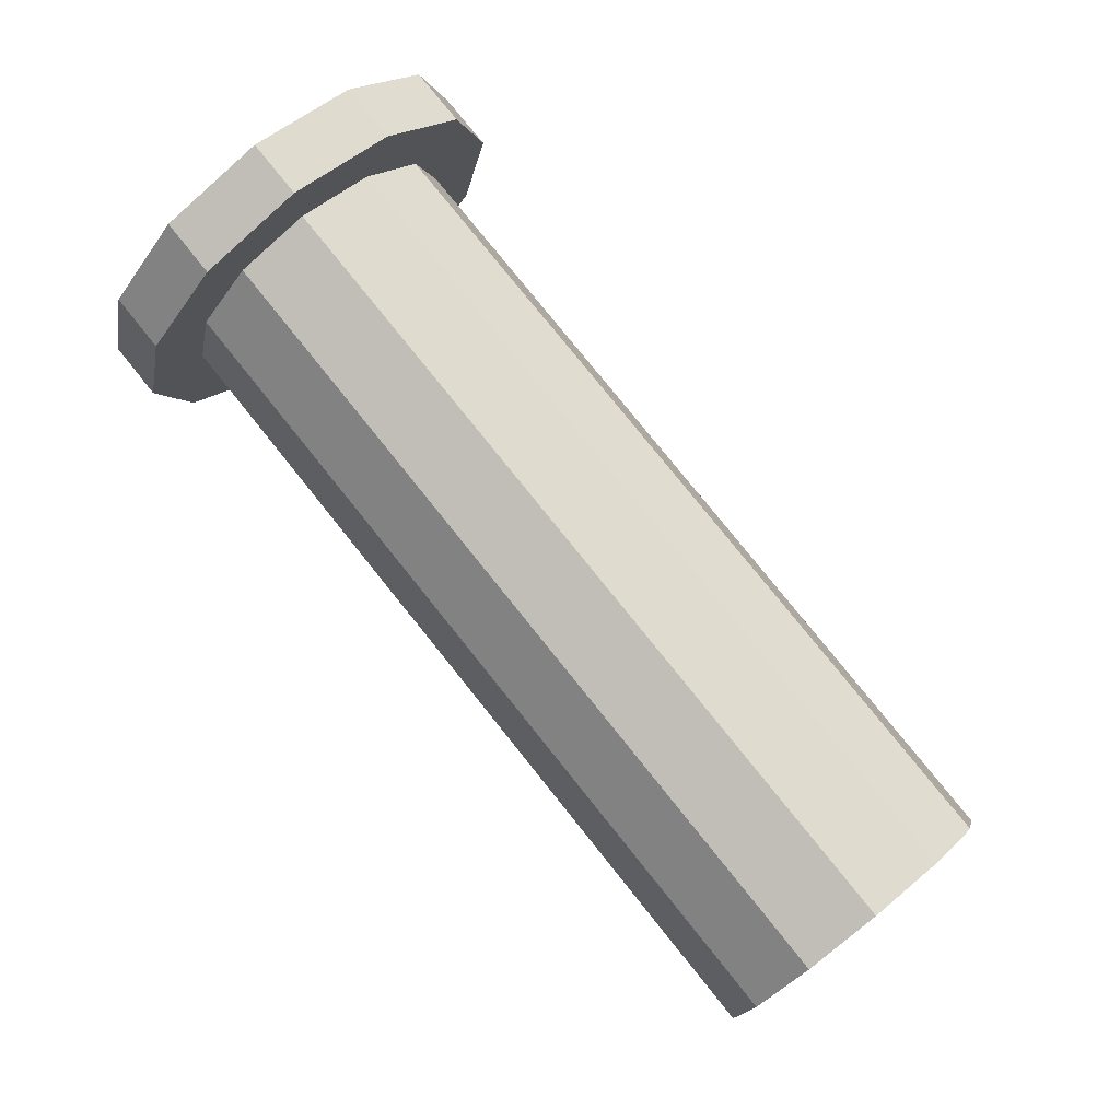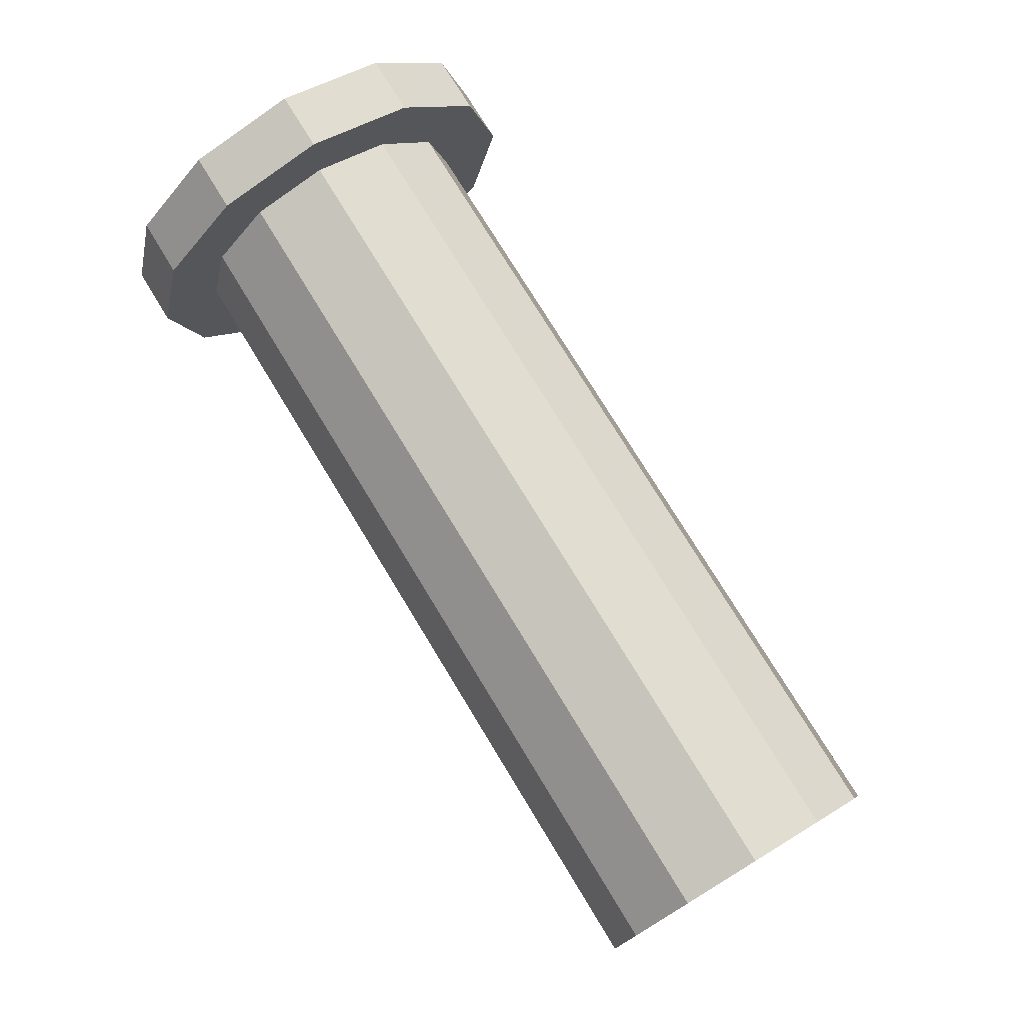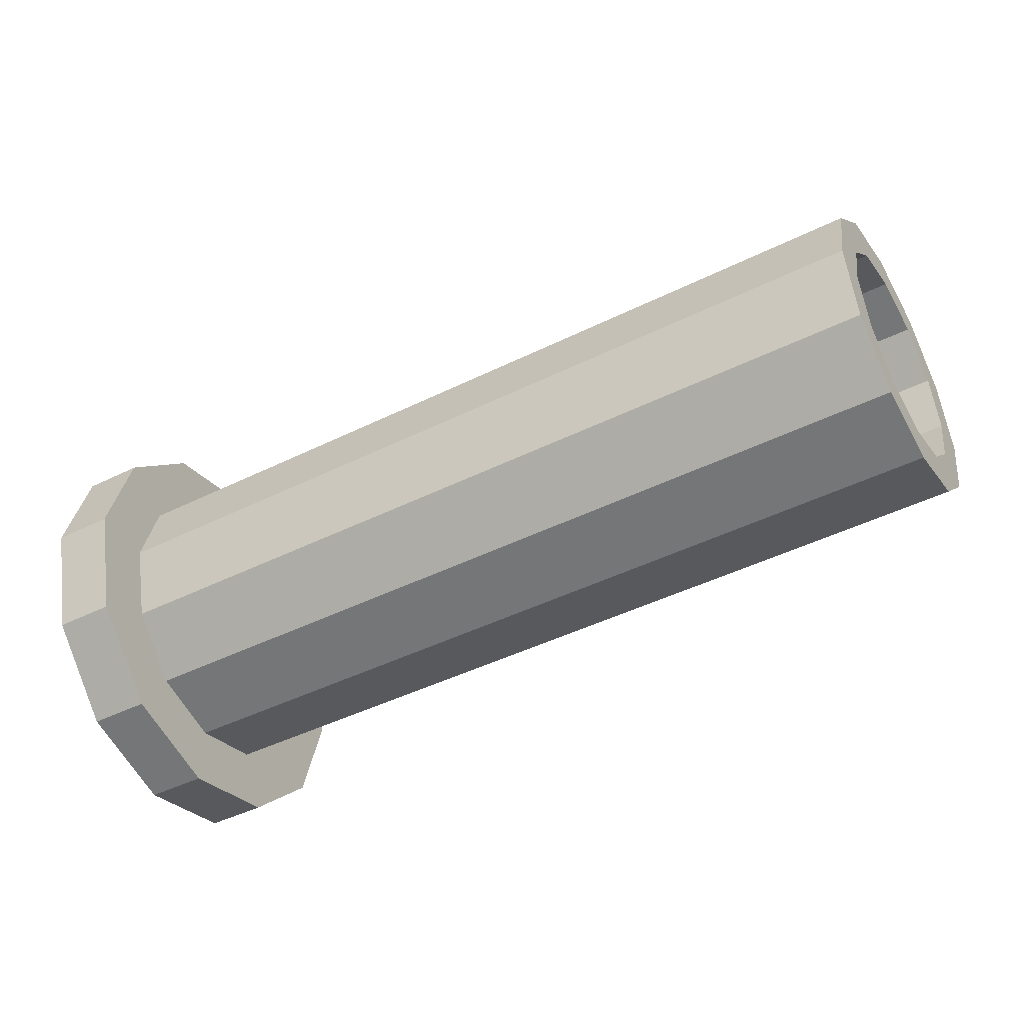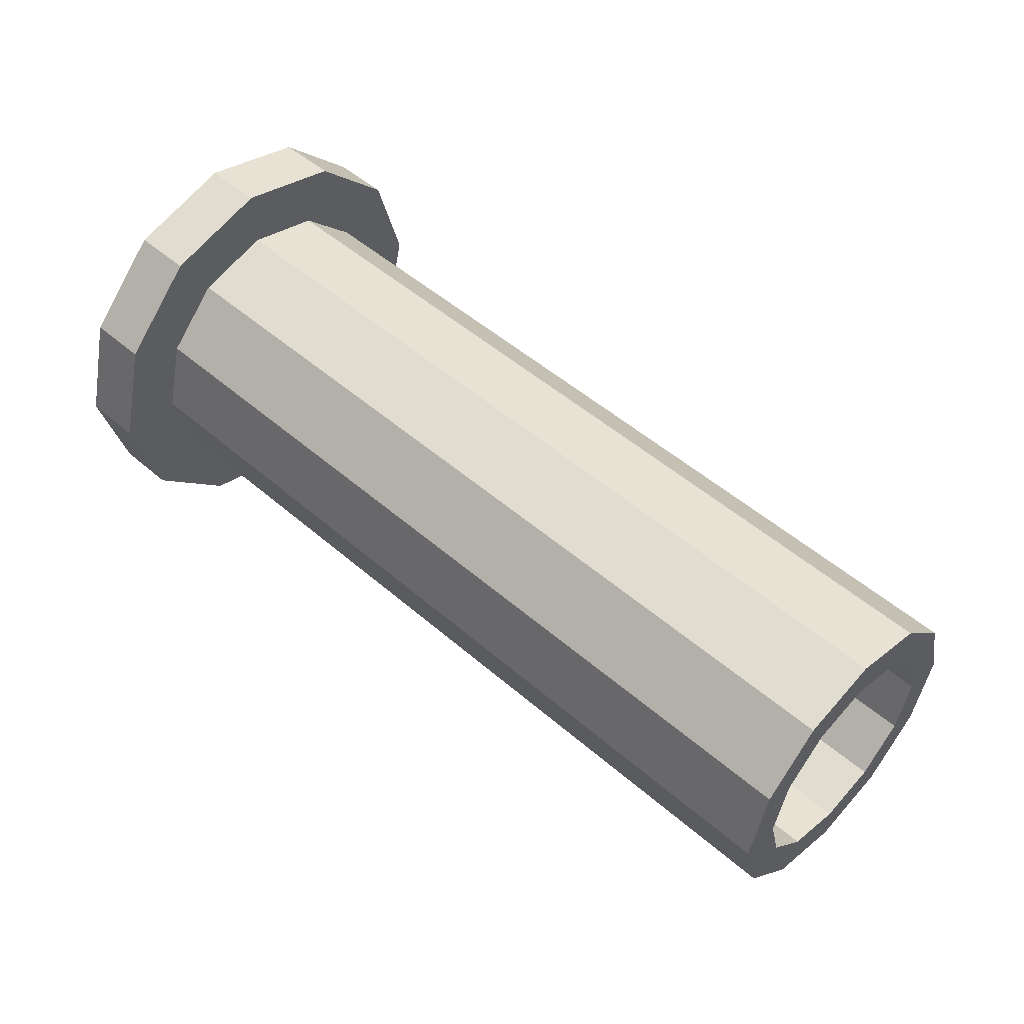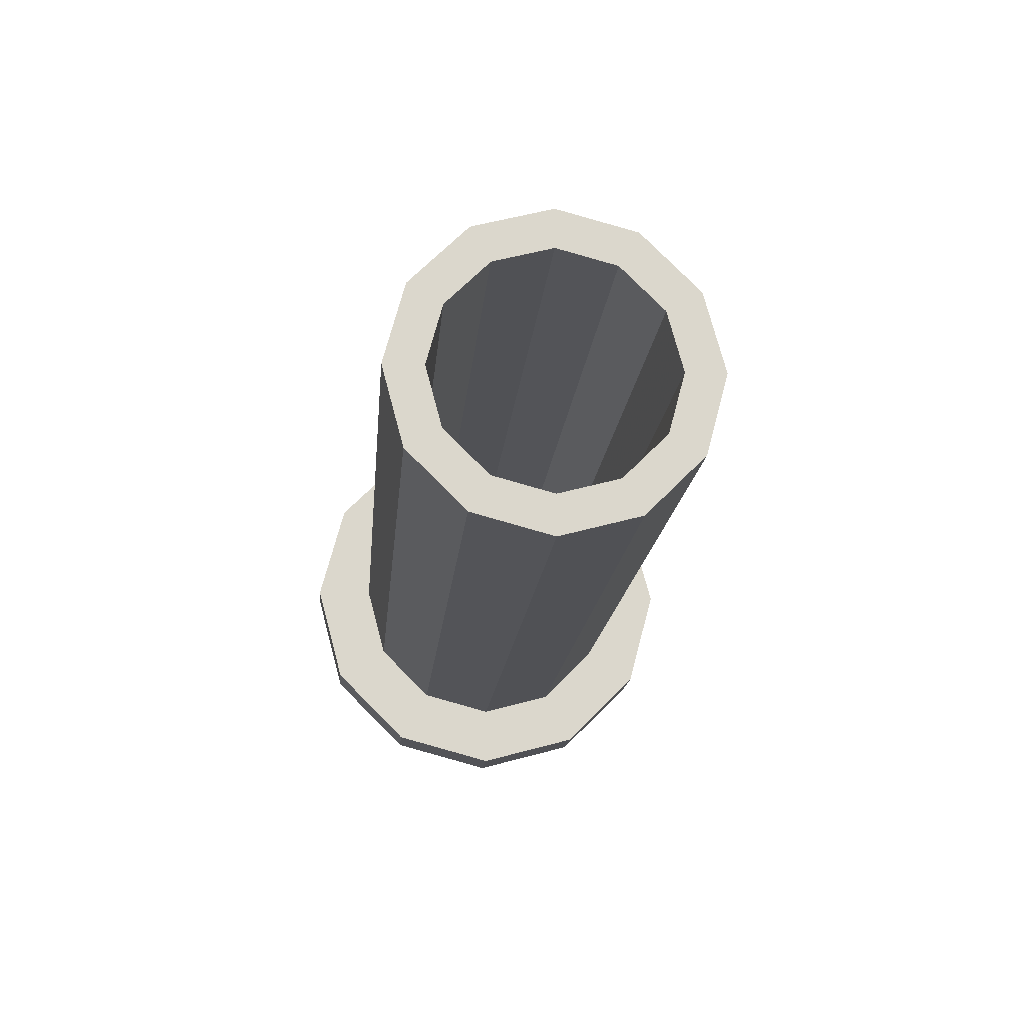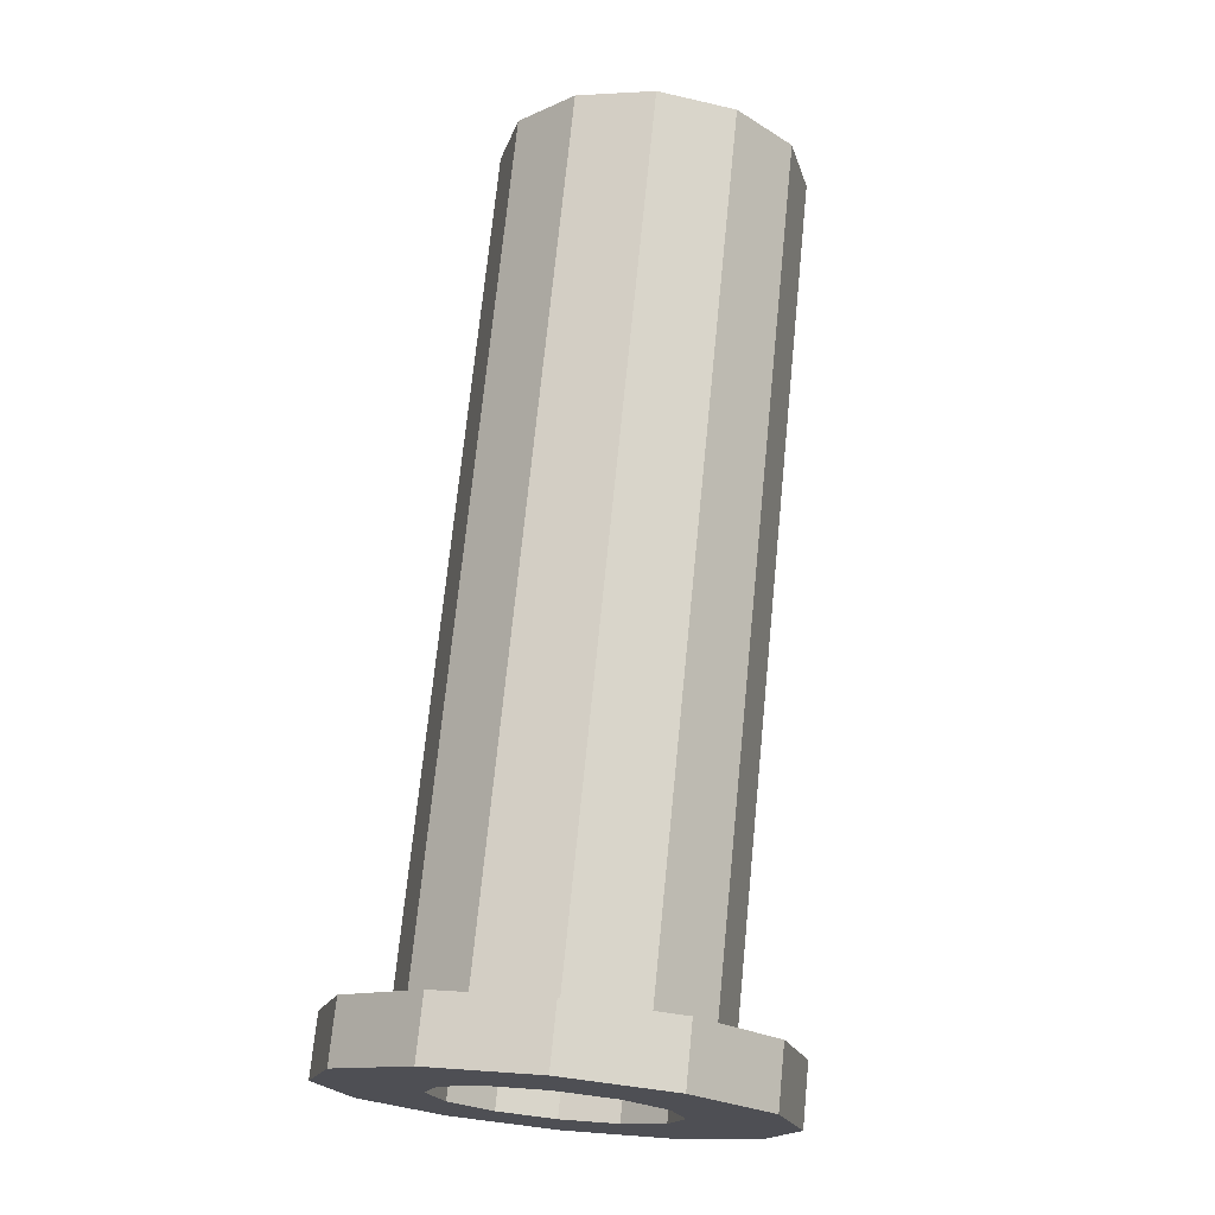
<metadata>
{"format":"obj","ext":"obj","renderer":"f3d","projection":"perspective","resolution":1024,"background":"white","views":[{"elev":79.5,"azim":51.2,"up":"+Y"},{"elev":75.6,"azim":58.7,"up":"+Z"},{"elev":-44.8,"azim":29.9,"up":"+Y"},{"elev":50.8,"azim":43.4,"up":"+Y"},{"elev":-16.0,"azim":85.2,"up":"+Y"},{"elev":71.6,"azim":-84.3,"up":"+Y"}]}
</metadata>
<code>
v 0 -0.2165 -0.125
v 0 -0.25 0
v 0 -0.3535 0
v 0 -0.3062 -0.1768
v 0 -0.1624 -0.09375
v 0 -0.1875 0
v 0 -0.2165 0.125
v 0 -0.3062 0.1768
v 0 -0.1624 0.09375
v 0 -0.125 0.2165
v 0 -0.1768 0.3062
v 0 -0.09375 0.1624
v 0 0 0.25
v 0 0 0.3535
v 0 0 0.1875
v 0 0.1768 0.3062
v 0 0.125 0.2165
v 0 0.09375 0.1624
v 0 0.3062 0.1768
v 0 0.2165 0.125
v 0 0.1624 0.09375
v 0 0.3535 0
v 0 0.25 0
v 0 0.1875 0
v 0 0.2165 -0.125
v 0 0.3062 -0.1768
v 0 0.1624 -0.09375
v 0 0.125 -0.2165
v 0 0.1768 -0.3062
v 0 0.09375 -0.1624
v 0 0 -0.25
v 0 0 -0.3535
v 0 0 -0.1875
v 0 -0.1768 -0.3062
v 0 -0.125 -0.2165
v 0 -0.09375 -0.1624
v 0.1 -0.2165 0.125
v 0.1 -0.125 0.2165
v 1.5 -0.125 0.2165
v 1.5 -0.2165 0.125
v 1.5 -0.25 0
v 0.1 -0.25 0
v 1.5 -0.2165 -0.125
v 0.1 -0.2165 -0.125
v 1.5 -0.125 -0.2165
v 0.1 -0.125 -0.2165
v 1.5 0 -0.25
v 0.1 0 -0.25
v 1.5 0.125 -0.2165
v 0.1 0.125 -0.2165
v 1.5 0.2165 -0.125
v 0.1 0.2165 -0.125
v 1.5 0.25 0
v 0.1 0.25 0
v 1.5 0.2165 0.125
v 0.1 0.2165 0.125
v 0.1 0.125 0.2165
v 1.5 0.125 0.2165
v 0.1 0 0.25
v 1.5 0 0.25
v 1.5 -0.1875 0
v 1.5 -0.1624 0.09375
v 1.5 -0.09375 0.1624
v 1.5 0 0.1875
v 1.5 0.09375 0.1624
v 1.5 -0.1624 -0.09375
v 1.5 0.1624 0.09375
v 1.5 -0.09375 -0.1624
v 1.5 0.1875 0
v 1.5 0 -0.1875
v 1.5 0.1624 -0.09375
v 1.5 0.09375 -0.1624
v 0.1 -0.1768 0.3062
v 0.1 -0.3062 0.1768
v 0.1 -0.3535 0
v 0.1 0 0.3535
v 0.1 -0.3062 -0.1768
v 0.1 0.1768 0.3062
v 0.1 -0.1768 -0.3062
v 0.1 0.3062 0.1768
v 0.1 0 -0.3535
v 0.1 0.3535 0
v 0.1 0.1768 -0.3062
v 0.1 0.3062 -0.1768
g short_endpiece_open
f 40 39 38 37
f 42 41 40 37
f 44 43 41 42
f 44 46 45 43
f 46 48 47 45
f 47 48 50 49
f 52 51 49 50
f 54 53 51 52
f 56 55 53 54
f 57 58 55 56
f 60 58 57 59
f 39 60 59 38
f 61 62 40 41
f 62 63 39 40
f 63 64 60 39
f 65 58 60 64
f 67 55 58 65
f 53 55 67 69
f 51 53 69 71
f 49 51 71 72
f 47 49 72 70
f 47 70 68 45
f 45 68 66 43
f 43 66 61 41
f 74 73 11 8
f 3 75 74 8
f 73 76 14 11
f 4 77 75 3
f 76 78 16 14
f 34 79 77 4
f 78 80 19 16
f 34 32 81 79
f 19 80 82 22
f 32 29 83 81
f 22 82 84 26
f 26 84 83 29
f 37 38 73 74
f 77 44 42 75
f 42 37 74 75
f 38 59 76 73
f 79 46 44 77
f 57 78 76 59
f 81 48 46 79
f 56 80 78 57
f 81 83 50 48
f 83 84 52 50
f 82 80 56 54
f 84 82 54 52
f 22 23 20 19
f 24 21 20 23
f 26 25 23 22
f 27 24 23 25
f 28 25 26 29
f 28 30 27 25
f 31 28 29 32
f 31 33 30 28
f 35 31 32 34
f 35 36 33 31
f 1 35 34 4
f 1 5 36 35
f 2 1 4 3
f 2 6 5 1
f 7 2 3 8
f 7 9 6 2
f 10 7 8 11
f 10 12 9 7
f 14 13 10 11
f 15 12 10 13
f 16 17 13 14
f 18 15 13 17
f 19 20 17 16
f 21 18 17 20
f 9 62 61 6
f 12 63 62 9
f 12 15 64 63
f 64 15 18 65
f 6 61 66 5
f 18 21 67 65
f 5 66 68 36
f 24 69 67 21
f 68 70 33 36
f 27 71 69 24
f 70 72 30 33
f 72 71 27 30

</code>
